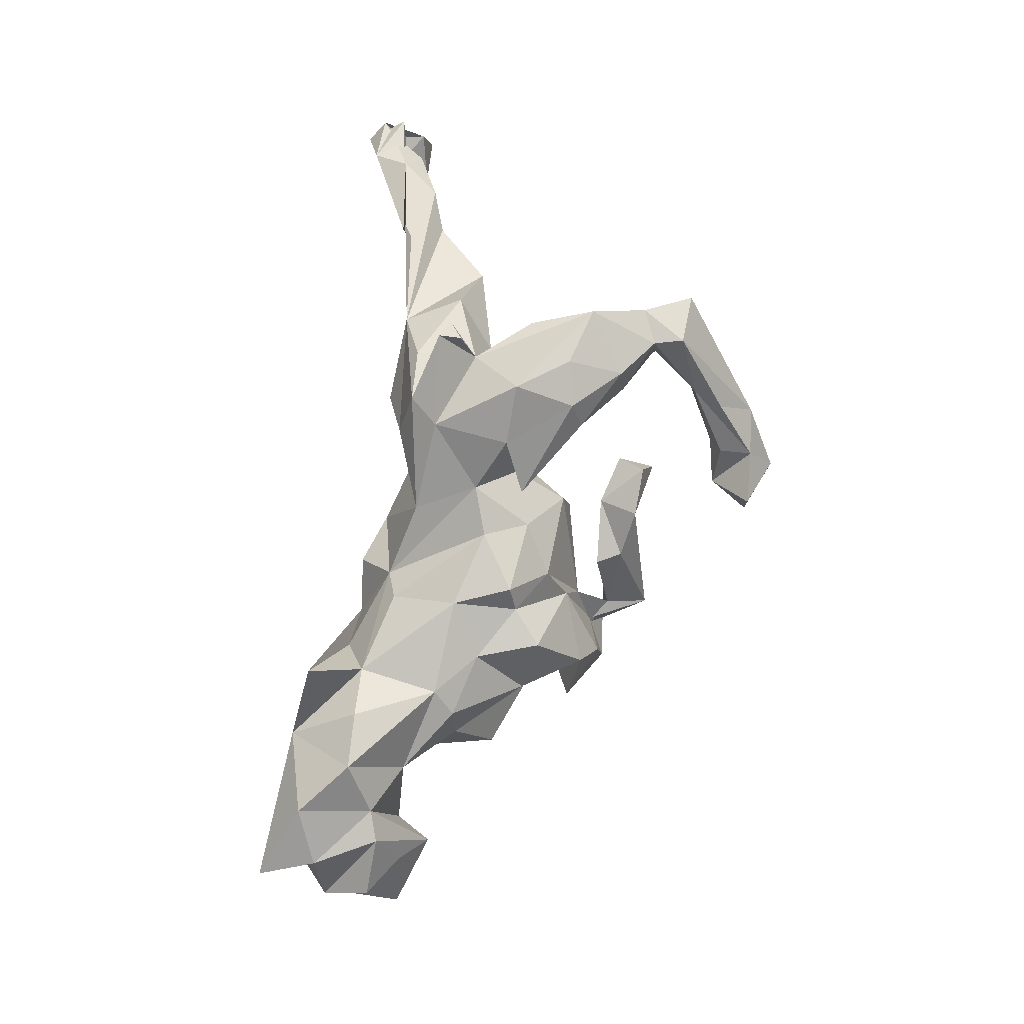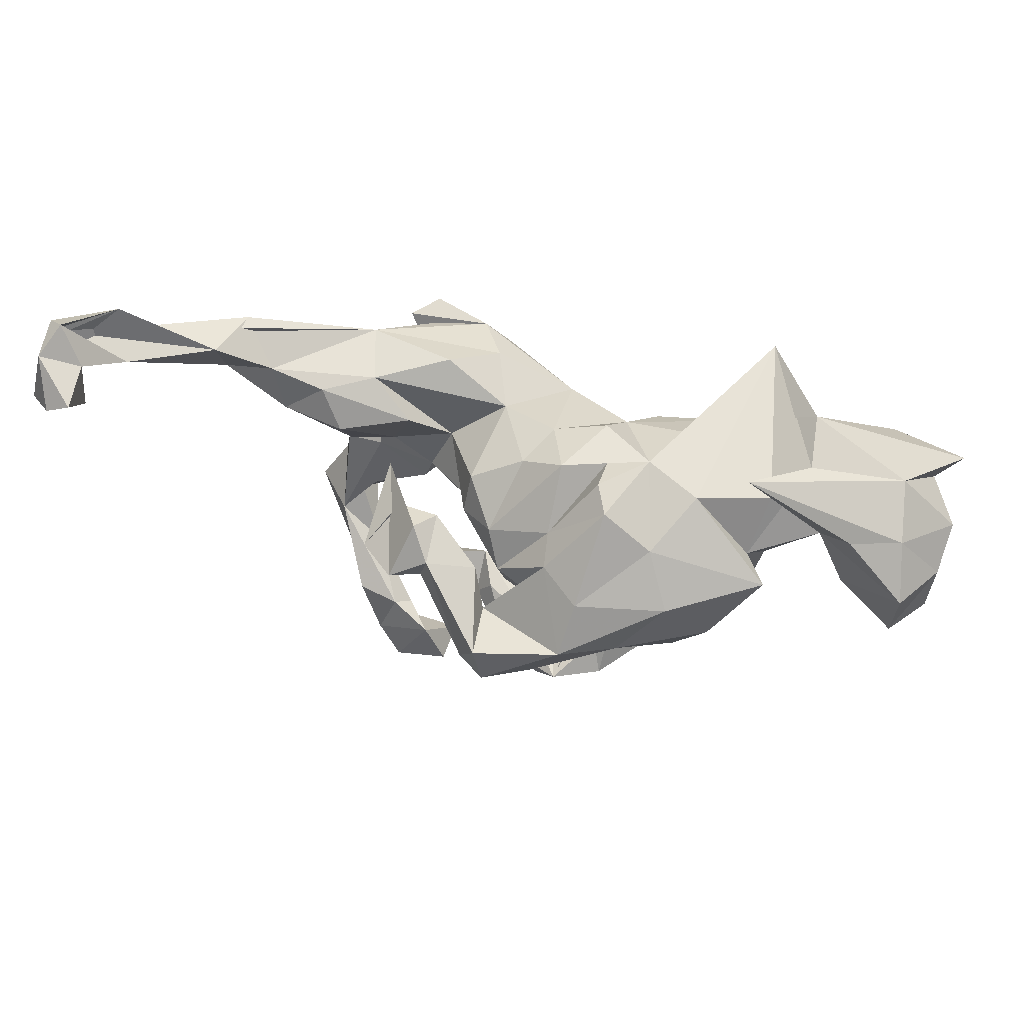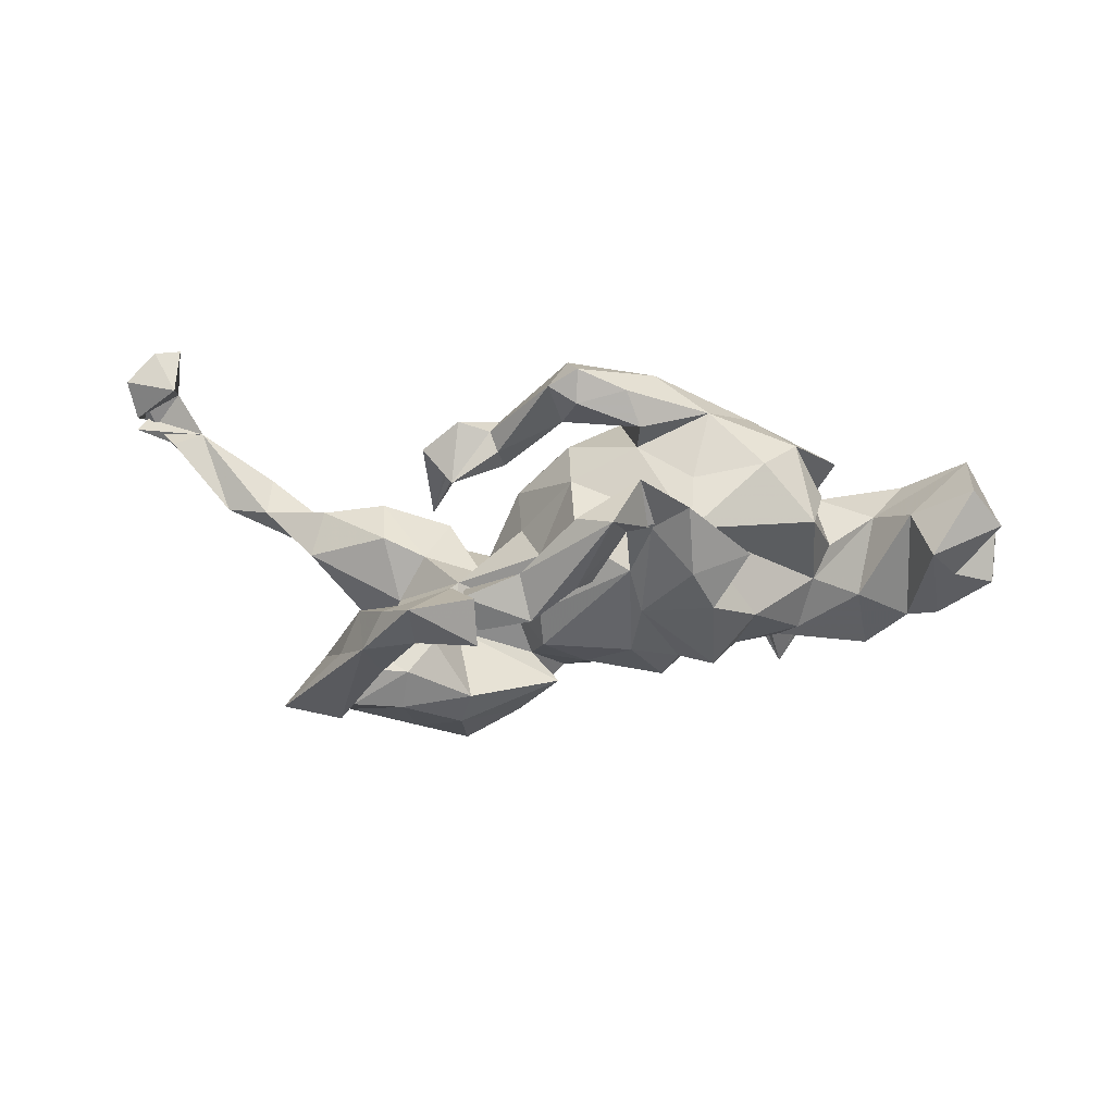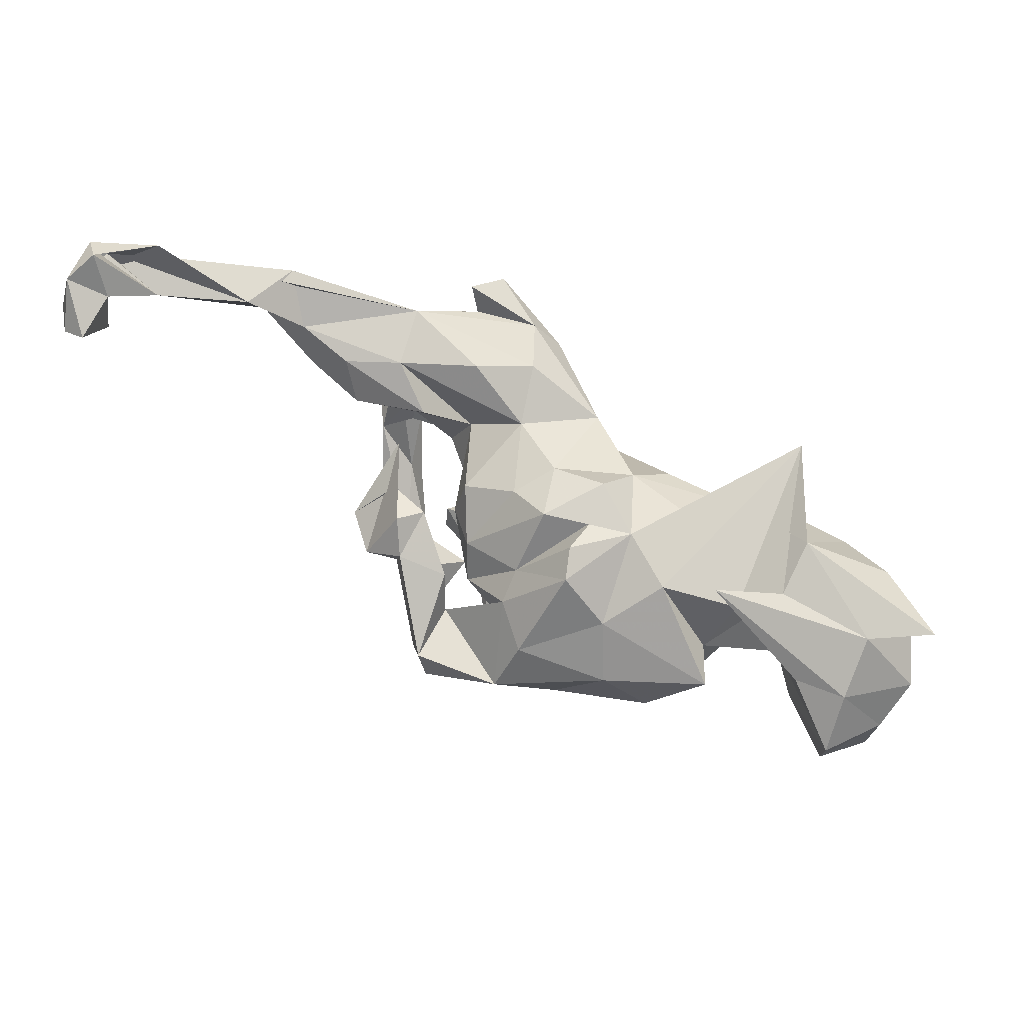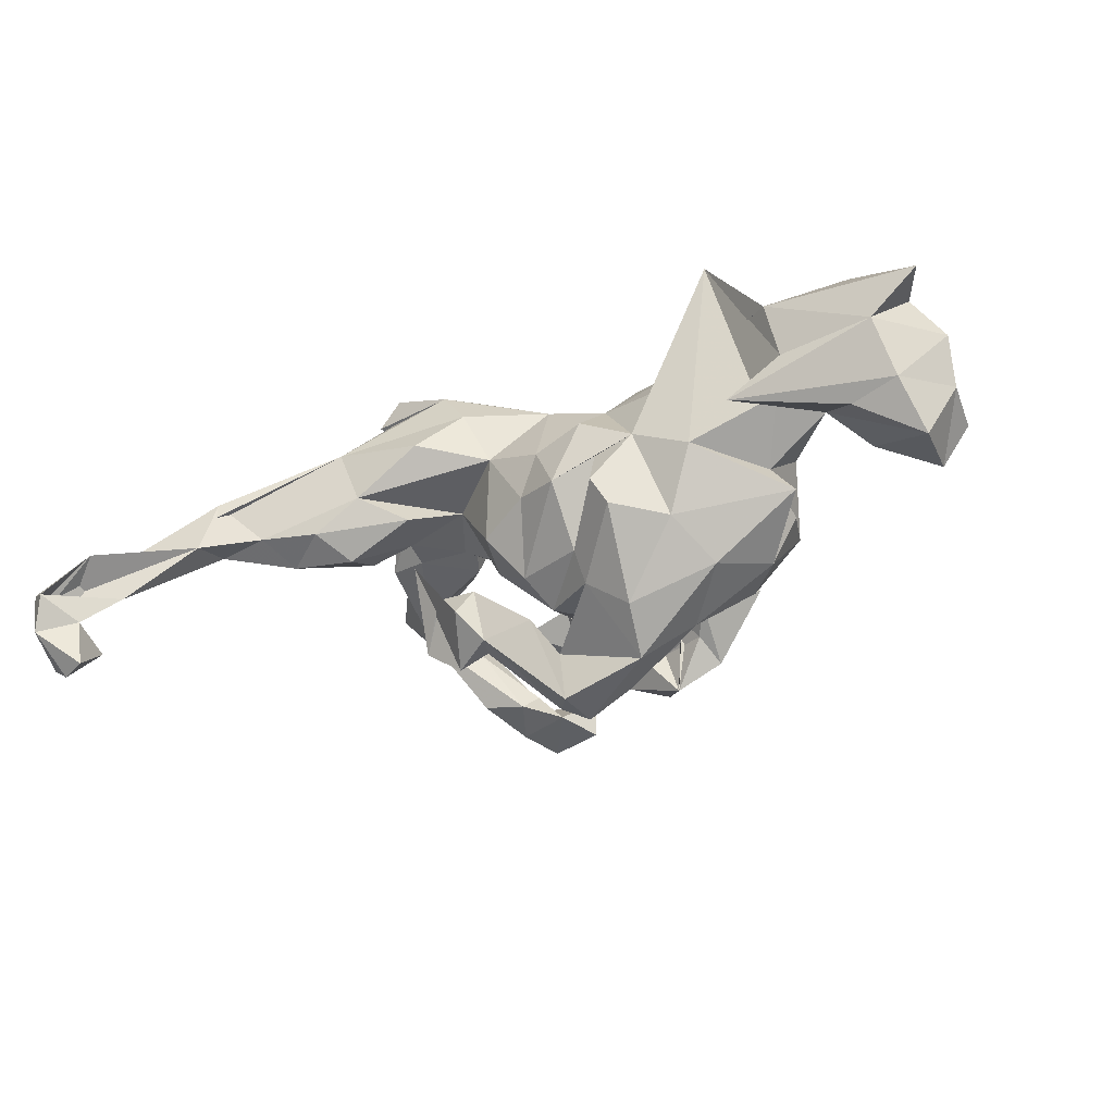
<metadata>
{"format":"obj","ext":"obj","renderer":"f3d","projection":"perspective","resolution":1024,"background":"white","views":[{"elev":80.0,"azim":-77.1,"up":"+Z"},{"elev":53.1,"azim":-163.7,"up":"+Y"},{"elev":-73.1,"azim":-178.7,"up":"+Y"},{"elev":67.3,"azim":-145.4,"up":"+Y"},{"elev":-39.4,"azim":-154.9,"up":"+Z"}]}
</metadata>
<code>
v 0.7915 0.3815 -0.1584
v 0.7819 0.351 -0.1955
v 0.7998 0.2899 -0.2476
v 0.7808 0.3781 -0.2329
v 0.767 0.3574 -0.1512
v 0.6876 0.3098 -0.07485
v 0.7881 0.3023 -0.1798
v 0.7261 0.2892 -0.1345
v 0.7212 0.3459 -0.2099
v 0.7587 0.4067 -0.1827
v 0.7524 0.3175 -0.2918
v 0.7162 0.2809 -0.2327
v 0.7111 0.338 -0.2902
v 0.6272 0.2343 -0.02671
v 0.6753 0.3026 -0.1465
v 0.7992 0.344 -0.1489
v 0.5569 0.2032 -0.02808
v 0.6993 0.3728 -0.09696
v 0.5533 0.2818 -0.06412
v 0.5336 0.2678 0.03252
v 0.4782 -0.2842 0.1498
v 0.3333 0.2131 0.1122
v 0.4746 0.2138 -0.02287
v 0.4487 0.1431 -0.04236
v 0.4709 0.1041 0.02193
v 0.4316 -0.207 0.1673
v 0.3756 -0.2371 0.1662
v 0.385 0.1231 0.1365
v 0.4051 -0.1118 0.1196
v 0.3938 -0.1179 0.2194
v 0.3136 0.1225 0.2447
v 0.3047 0.196 0.02199
v 0.3906 -0.2853 0.1712
v 0.3836 0.193 -0.027
v 0.3361 -0.4412 0.004133
v 0.3776 -0.3675 0.03655
v 0.2687 0.06691 0.2093
v 0.3807 -0.2405 0.1036
v 0.3379 -0.03373 0.1551
v 0.2855 -0.0981 0.2577
v 0.4107 -0.2744 0.07218
v 0.3345 -0.3299 0.05552
v 0.3367 -0.08822 0.1026
v 0.3186 0.05154 0.08954
v 0.3543 -0.0163 0.1994
v 0.3422 0.06762 -0.01706
v 0.3493 -0.197 0.09056
v 0.2734 0.1312 0.2856
v 0.3456 0.133 -0.05558
v 0.2087 -0.02093 0.3101
v 0.2588 0.1709 0.1896
v 0.2816 0.09528 0.2677
v 0.2495 -0.1453 0.09591
v 0.2737 0.05534 0.01371
v 0.3021 -0.1912 0.1903
v 0.3148 -0.3826 0.06039
v 0.2904 -0.1999 0.1273
v 0.2122 -0.12 0.2437
v 0.3449 -0.3713 -0.03297
v 0.1942 -0.1421 0.1922
v 0.2163 -0.05711 0.1085
v 0.1902 0.2114 0.08398
v 0.2337 0.1462 -0.01354
v 0.257 -0.4585 -0.01017
v 0.2747 -0.3814 -0.04394
v 0.178 0.05858 0.04704
v 0.3039 -0.454 -0.05824
v 0.2567 0.07464 -0.05818
v 0.2519 -0.4033 -0.01745
v 0.195 -0.2858 -0.02304
v 0.1675 0.1577 0.2278
v 0.1188 -0.02337 0.2605
v 0.121 0.1731 0.1548
v 0.2621 -0.5049 -0.07655
v 0.2655 -0.001613 -0.1861
v 0.05214 -0.06613 0.1966
v 0.1659 -0.4712 -0.007951
v 0.2142 -0.02382 0.03591
v 0.2196 0.0554 -0.1253
v 0.2057 -0.00654 -0.2333
v 0.1755 0.07603 -0.1777
v 0.1948 -0.2225 -0.01532
v 0.09542 -0.04815 0.1517
v 0.2183 -0.0403 -0.1393
v 0.1729 -0.2687 0.03703
v -0.009932 0.1111 0.1619
v 0.1265 0.1055 0.2451
v 0.1234 -0.06278 0.06234
v 0.2042 -0.4031 -0.07553
v 0.08335 0.1455 0.06403
v 0.1053 -0.2057 0.000612
v 0.1122 0.04257 -0.09665
v 0.1066 -0.2632 -0.05187
v 0.07448 -0.1383 0.1075
v 0.1054 0.1084 -0.07253
v 0.1684 -0.4733 -0.08099
v 0.04253 0.01465 0.196
v 0.1323 0.01281 -0.1534
v 0.07889 -0.1503 0.04551
v 0.09099 -0.2723 0.02316
v 0.1423 -0.02043 -0.1846
v 0.005853 -0.08785 0.1541
v 0.07752 -0.0808 -0.02498
v 0.03663 -0.03234 -0.2353
v 0.0769 -0.2243 -0.05961
v 0.1545 -0.004879 -0.2151
v 0.1471 0.0664 -0.1384
v 0.01996 0.1532 -0.04954
v -0.01597 0.1722 0.01739
v 0.1076 -0.004782 -0.04565
v 0.02451 -0.06502 -0.1442
v 0.02638 0.01445 -0.1813
v 0.05923 0.03336 -0.2026
v 0.1412 0.03711 -0.22
v -0.03716 -0.33 -0.1507
v 0.05278 0.0686 -0.1444
v -0.005047 -0.2237 -0.02317
v -0.03342 -0.01845 0.1806
v 0.02548 -0.02751 -0.3316
v -0.06513 -0.2009 -0.03332
v 0.01987 -0.2632 -0.02566
v 0.018 -0.288 -0.1452
v -0.1249 0.1361 0.09627
v 0.05746 -0.08389 -0.3063
v -0.008923 -0.2392 -0.1046
v 0.0185 -0.1654 -0.07723
v -0.05242 0.1051 -0.1491
v -0.05217 0.1895 -0.06785
v -0.06695 -0.1414 0.1183
v -0.1043 0.1953 0.03162
v 0.01264 -0.1012 -0.2809
v -0.1185 -0.08405 0.181
v -0.08773 -0.09214 -0.2384
v -0.06048 0.07951 -0.2009
v 0.01036 -0.09216 -0.3352
v -0.1452 -0.1004 0.1444
v -0.09848 -0.2341 -0.1124
v -0.06683 -0.08816 -0.2979
v -0.1703 0.1141 0.1417
v -0.05925 -0.2594 -0.1147
v -0.1945 -0.2326 0.02039
v -0.08324 -0.1809 0.04047
v -0.1456 0.1823 -0.1417
v -0.1642 -0.1687 -0.09105
v -0.1219 0.1758 -0.03062
v -0.1628 0.006242 0.1757
v -0.1608 -0.2597 -0.04351
v -0.0832 -0.05654 -0.1964
v -0.08148 -0.2592 -0.1969
v -0.1223 0.1972 -0.09536
v -0.1374 -0.2224 -0.1244
v -0.1707 -0.1062 -0.1577
v -0.2417 -0.0527 0.1408
v -0.1893 0.1801 -0.01202
v -0.1145 -0.01339 -0.3035
v -0.1554 -0.2719 -0.1541
v -0.1984 -0.152 0.141
v -0.2281 0.1236 -0.1519
v -0.2521 -0.2226 -0.06346
v -0.2653 0.1786 0.07009
v -0.3088 0.1382 0.1505
v -0.2679 -0.1403 0.06395
v -0.3901 0.1282 0.1902
v -0.2729 0.05042 -0.211
v -0.1275 0.06168 -0.2508
v -0.3471 -0.03311 0.1219
v -0.319 0.004988 0.1466
v -0.2857 -0.09183 -0.1744
v -0.3413 0.2144 0.2687
v -0.2 -0.0407 -0.2463
v -0.3711 -0.04093 0.03661
v -0.442 0.2335 0.1177
v -0.3998 0.1606 -0.01437
v -0.4535 0.2055 0.03075
v -0.365 -0.1055 -0.07921
v -0.4183 0.07006 -0.1271
v -0.2818 0.1709 -0.05794
v -0.4561 0.03175 0.08965
v -0.3426 -0.02202 -0.1836
v -0.4895 0.1074 -0.02279
v -0.3851 -0.02782 -0.09799
v -0.481 0.1168 0.2037
v -0.3791 0.06989 -0.07061
v -0.4025 0.001532 -0.007398
v -0.544 0.06591 0.1378
v -0.5722 0.1853 0.1677
v -0.6064 0.2165 0.03802
v -0.6914 0.2331 0.0984
v -0.5691 -0.03585 0.002209
v -0.5397 0.02807 -0.0491
v -0.3585 0.2007 -0.02407
v -0.6239 0.1654 -0.04941
v -0.5923 0.04584 0.1281
v -0.6528 0.1424 0.1215
v -0.5425 0.1495 -0.06271
v -0.6429 0.09685 -0.1191
v -0.6832 0.04422 0.07614
v -0.6129 0.005035 0.04876
v -0.7 0.1185 0.04791
v -0.6367 -0.009077 -0.09931
v -0.6859 -0.003962 -0.03571
v -0.6925 0.07844 -0.02566
f 196 195 180
f 191 180 195
f 190 196 180
f 192 195 196
f 167 146 161
f 139 161 146
f 163 167 161
f 153 146 167
f 87 37 48
f 52 48 37
f 71 87 48
f 50 37 87
f 71 86 87
f 97 87 86
f 73 86 71
f 177 169 154
f 160 154 169
f 158 177 154
f 173 169 177
f 183 174 173
f 169 173 174
f 174 180 191
f 192 191 195
f 187 191 192
f 202 192 196
f 150 154 145
f 128 145 154
f 118 139 146
f 123 161 139
f 172 163 161
f 182 167 163
f 178 167 182
f 172 182 163
f 166 167 178
f 185 178 182
f 186 185 182
f 190 178 185
f 194 193 185
f 189 185 193
f 197 198 193
f 189 193 198
f 202 198 197
f 199 197 193
f 31 71 48
f 202 197 199
f 192 202 199
f 118 123 139
f 160 161 123
f 154 160 123
f 169 161 160
f 172 161 169
f 199 187 192
f 194 187 199
f 172 169 174
f 172 174 187
f 191 187 174
f 19 16 15
f 10 15 16
f 17 19 15
f 18 16 19
f 15 14 17
f 22 17 14
f 8 14 15
f 6 14 8
f 5 8 15
f 22 14 6
f 5 6 8
f 165 143 134
f 127 134 143
f 158 143 165
f 155 165 134
f 24 17 25
f 22 25 17
f 46 24 25
f 23 17 24
f 164 158 165
f 155 164 165
f 176 158 164
f 112 134 127
f 116 112 127
f 148 134 112
f 92 112 116
f 128 116 127
f 95 92 116
f 111 112 92
f 66 92 95
f 108 95 116
f 49 24 46
f 54 49 46
f 34 24 49
f 44 46 25
f 179 164 170
f 155 170 164
f 168 179 170
f 176 164 179
f 111 92 110
f 66 110 92
f 103 111 110
f 44 54 46
f 63 49 54
f 103 110 78
f 66 78 110
f 88 103 78
f 61 88 78
f 99 103 88
f 39 29 43
f 41 43 29
f 45 29 39
f 152 168 170
f 175 179 168
f 126 111 103
f 35 36 21
f 41 21 36
f 33 35 21
f 59 36 35
f 64 56 42
f 33 42 56
f 69 64 42
f 35 56 64
f 115 137 149
f 156 149 137
f 122 115 149
f 65 41 59
f 36 59 41
f 67 65 59
f 42 41 65
f 77 89 96
f 74 96 89
f 89 69 65
f 42 65 69
f 67 89 65
f 64 69 89
f 67 59 35
f 74 77 96
f 64 89 77
f 74 64 77
f 35 64 74
f 33 56 35
f 89 67 74
f 35 74 67
f 70 82 85
f 91 85 82
f 100 70 85
f 93 82 70
f 199 193 194
f 187 194 188
f 186 188 194
f 172 187 188
f 186 194 185
f 186 182 172
f 188 186 172
f 47 41 38
f 42 38 41
f 91 100 85
f 93 70 100
f 27 42 33
f 26 33 21
f 26 21 41
f 138 155 135
f 119 135 155
f 131 138 135
f 170 155 138
f 104 119 155
f 124 135 119
f 114 124 119
f 131 135 124
f 106 124 114
f 113 114 119
f 80 106 114
f 101 124 106
f 84 101 106
f 104 124 101
f 138 131 133
f 104 133 131
f 170 138 133
f 104 131 124
f 98 104 101
f 156 151 149
f 140 149 151
f 144 151 156
f 147 156 137
f 149 140 125
f 117 125 140
f 122 149 125
f 93 115 122
f 105 122 125
f 93 122 105
f 91 105 125
f 137 115 140
f 121 140 115
f 120 137 140
f 100 115 93
f 176 183 177
f 173 177 183
f 158 176 177
f 179 183 176
f 130 123 109
f 86 109 123
f 128 130 109
f 154 123 130
f 109 86 90
f 73 90 86
f 108 109 90
f 90 73 62
f 22 62 73
f 32 90 62
f 22 51 28
f 37 28 51
f 180 183 184
f 175 184 183
f 171 180 184
f 71 37 51
f 44 28 37
f 189 200 190
f 196 190 200
f 185 189 190
f 175 171 184
f 178 180 171
f 43 37 45
f 30 45 37
f 200 189 201
f 198 201 189
f 202 200 201
f 171 166 178
f 162 166 171
f 132 146 136
f 153 136 146
f 129 132 136
f 118 146 132
f 102 118 132
f 81 80 114
f 84 106 80
f 107 81 114
f 68 80 81
f 202 196 200
f 25 22 28
f 23 32 22
f 62 22 32
f 95 108 90
f 128 109 108
f 154 130 128
f 127 145 128
f 127 150 145
f 143 154 150
f 30 37 50
f 72 50 87
f 97 72 87
f 58 50 72
f 157 136 153
f 166 153 167
f 162 153 166
f 180 178 190
f 202 201 198
f 48 52 31
f 37 31 52
f 83 72 97
f 123 97 86
f 98 101 84
f 80 75 84
f 79 84 75
f 68 75 80
f 120 140 151
f 144 120 151
f 93 105 91
f 82 93 91
f 159 156 147
f 141 159 147
f 144 156 159
f 142 147 137
f 117 140 121
f 100 121 115
f 91 125 117
f 91 117 121
f 91 121 100
f 144 175 168
f 181 179 175
f 107 79 81
f 68 81 79
f 84 79 107
f 75 68 79
f 170 148 152
f 144 152 148
f 133 148 170
f 134 148 133
f 104 134 133
f 148 112 111
f 144 148 111
f 113 104 98
f 107 98 84
f 113 98 107
f 144 168 152
f 126 144 111
f 120 144 126
f 99 126 103
f 120 126 99
f 171 175 144
f 141 144 159
f 94 120 99
f 43 47 53
f 57 53 47
f 61 43 53
f 41 47 43
f 142 137 120
f 129 142 120
f 183 180 174
f 23 24 34
f 63 34 49
f 61 78 43
f 44 43 78
f 54 78 66
f 44 25 28
f 78 54 44
f 66 63 54
f 32 63 66
f 90 66 95
f 128 108 116
f 19 17 23
f 32 23 34
f 63 32 34
f 150 127 143
f 154 143 158
f 20 22 6
f 20 19 23
f 6 19 20
f 22 20 23
f 18 19 6
f 71 22 73
f 51 22 71
f 31 37 71
f 97 123 118
f 102 97 118
f 179 181 183
f 175 183 181
f 43 44 37
f 39 43 45
f 162 171 144
f 141 162 144
f 102 94 83
f 88 83 94
f 97 102 83
f 129 94 102
f 83 76 72
f 58 72 76
f 61 76 83
f 88 61 83
f 60 58 76
f 60 76 61
f 157 142 136
f 129 136 142
f 141 142 157
f 102 132 129
f 120 94 129
f 55 58 60
f 53 60 61
f 55 30 40
f 50 40 30
f 10 16 18
f 99 88 94
f 5 18 6
f 142 141 147
f 32 66 90
f 58 40 50
f 55 40 58
f 162 157 153
f 141 157 162
f 29 45 30
f 47 38 57
f 27 57 38
f 42 27 38
f 55 57 27
f 26 41 29
f 30 26 29
f 26 27 33
f 30 27 26
f 13 4 11
f 3 11 4
f 12 13 11
f 9 4 13
f 7 3 4
f 12 11 3
f 12 3 7
f 1 7 4
f 9 13 12
f 9 12 7
f 134 104 155
f 113 119 104
f 107 114 113
f 53 57 60
f 55 60 57
f 30 55 27
f 10 4 9
f 9 5 15
f 10 9 15
f 2 5 9
f 1 5 2
f 7 2 9
f 7 1 2
f 10 1 4
f 18 1 10
f 18 5 1

</code>
